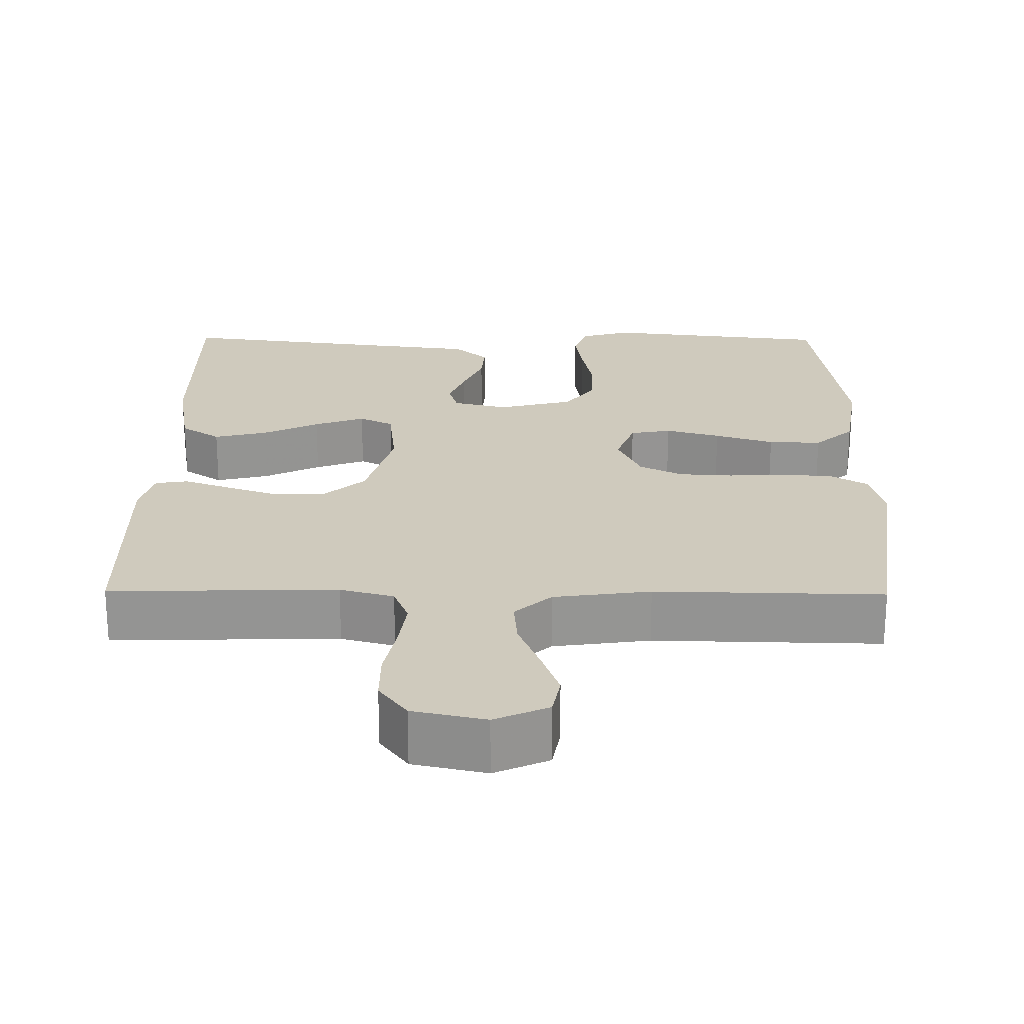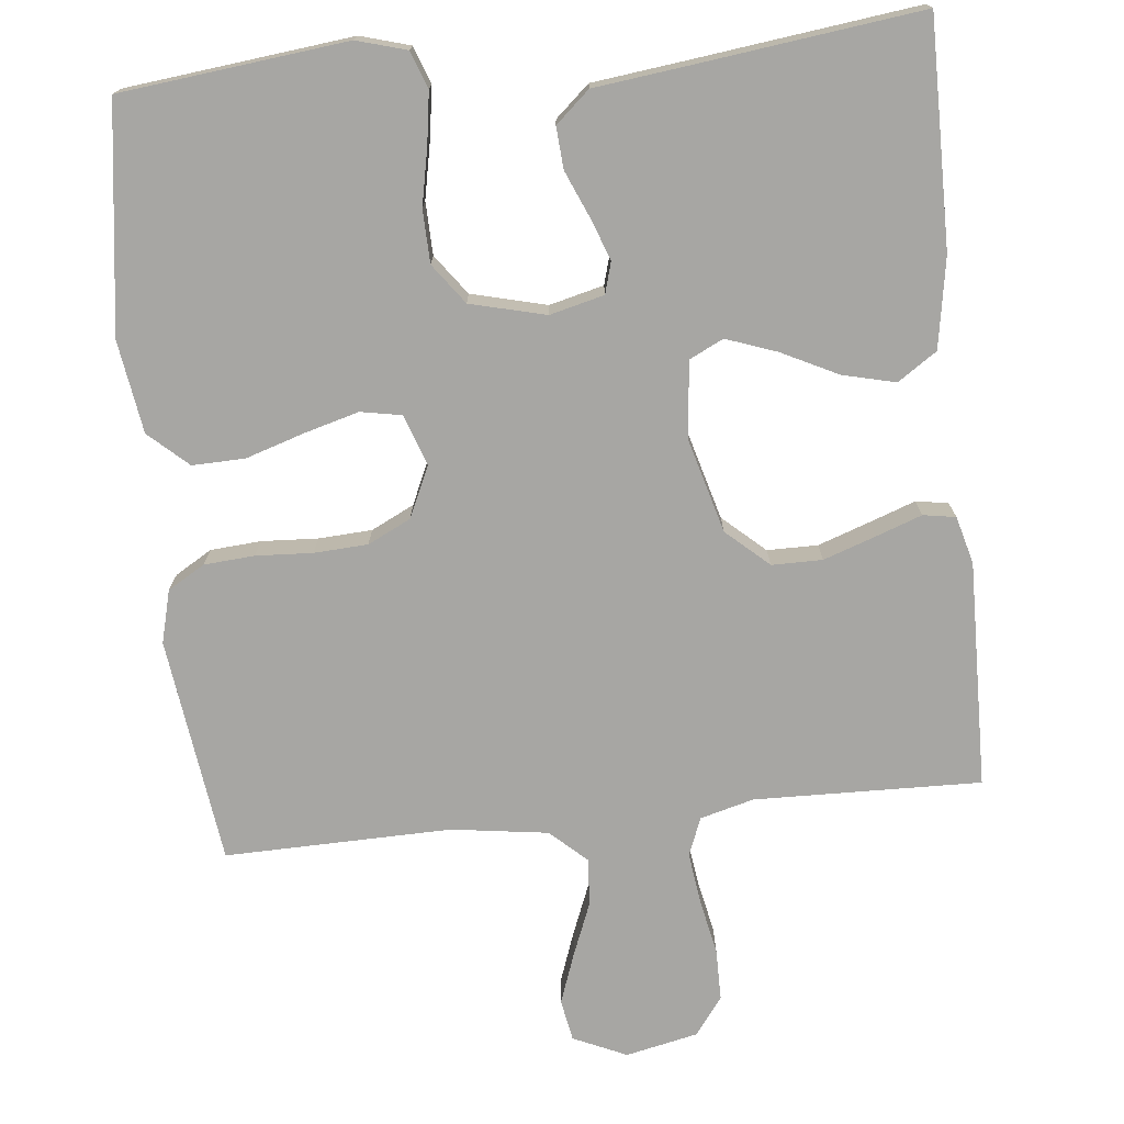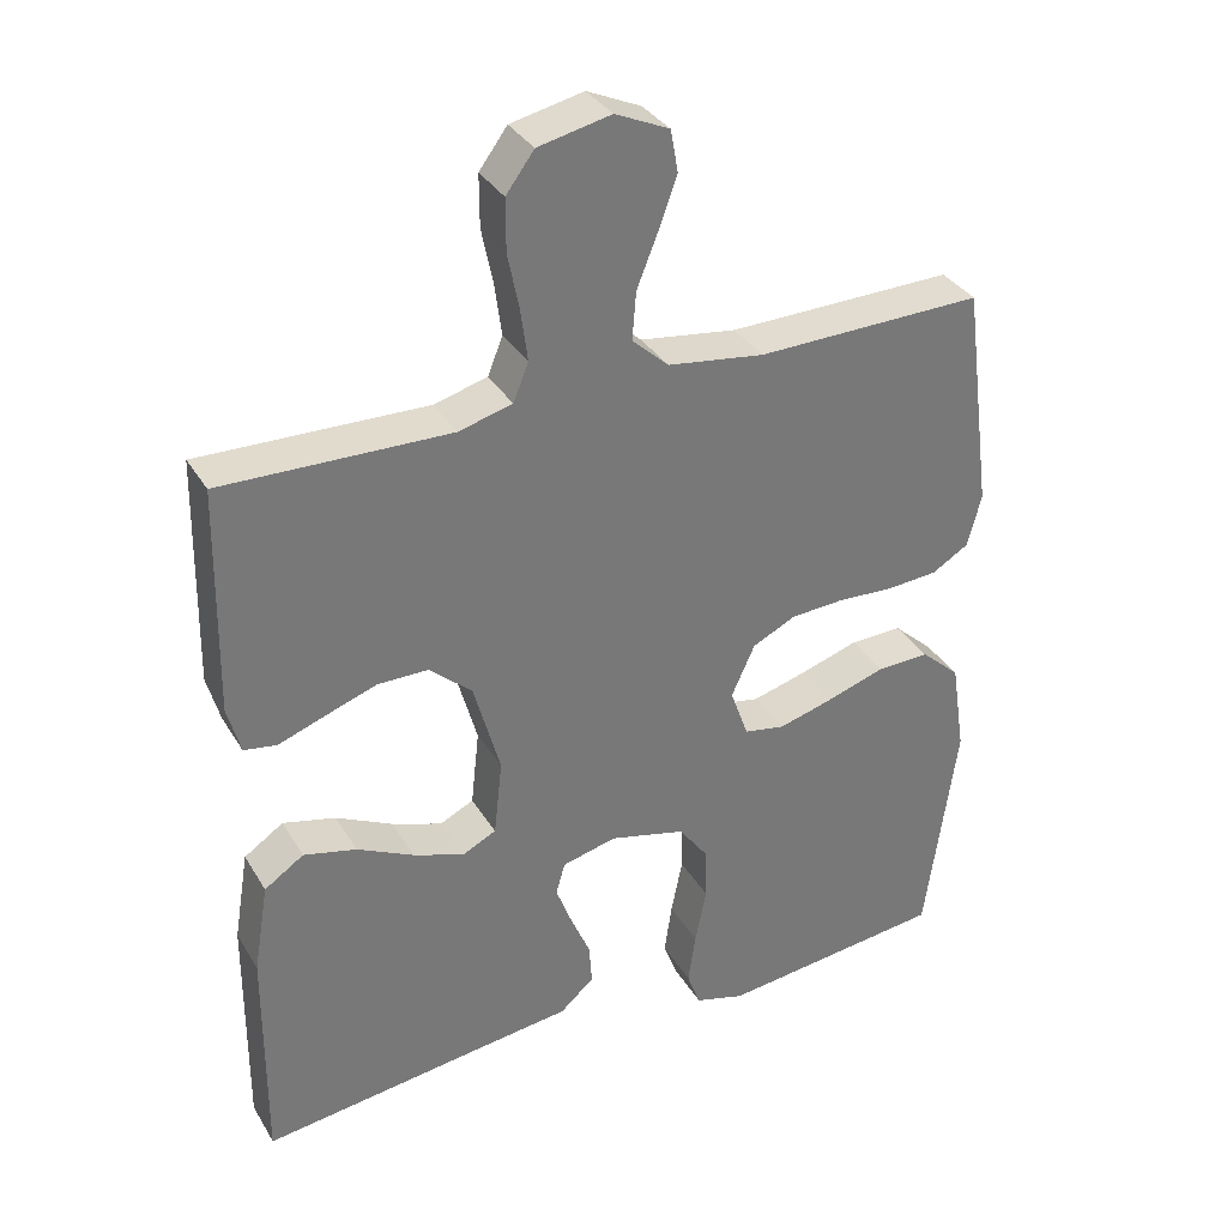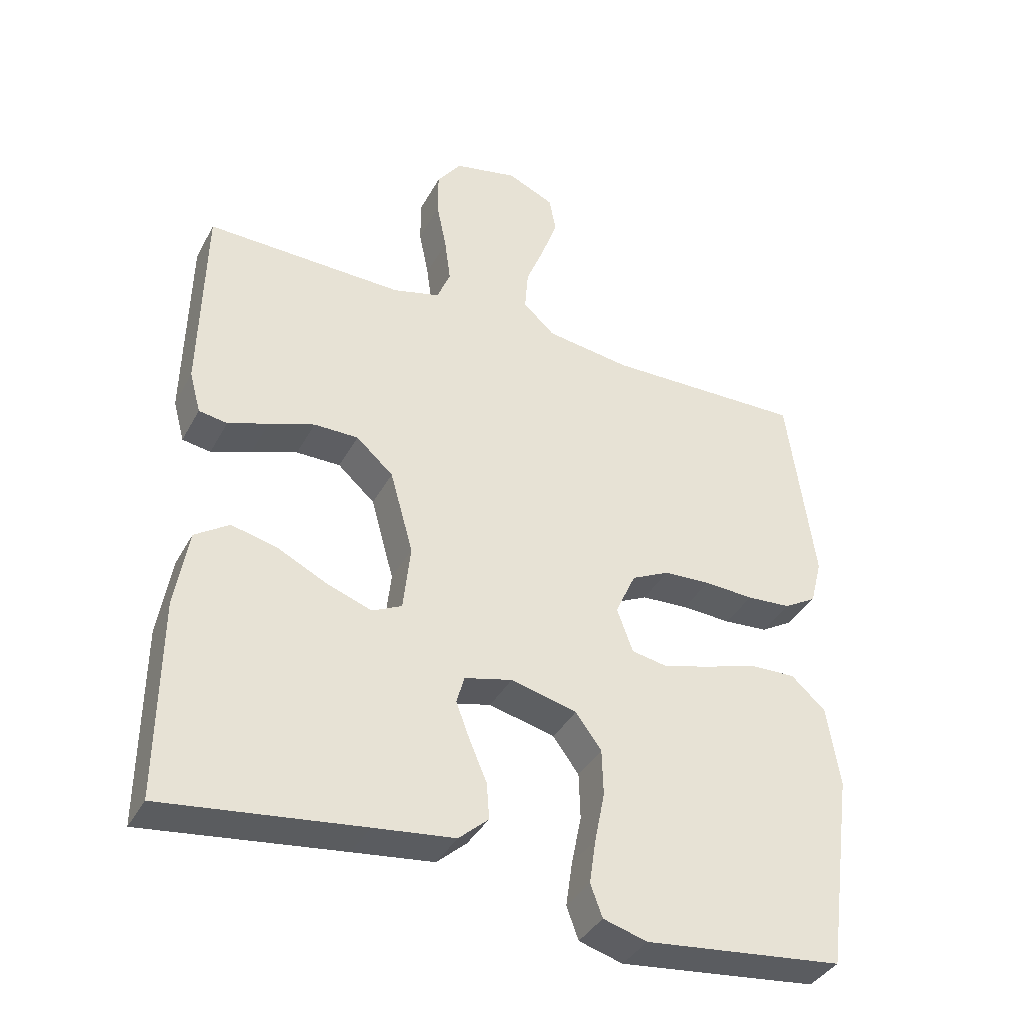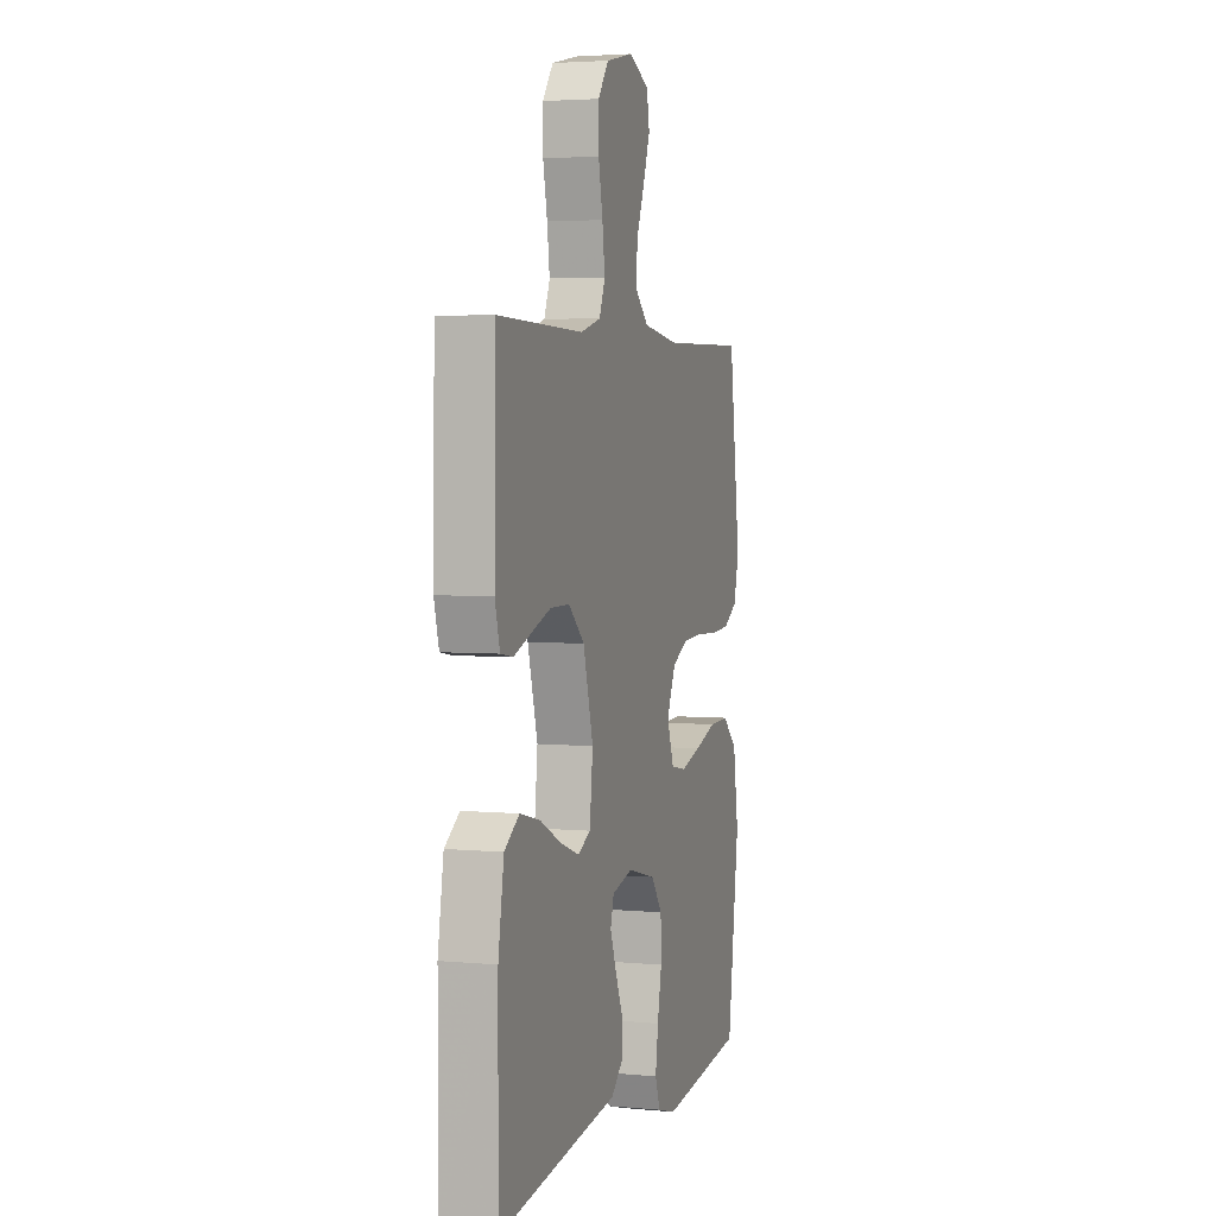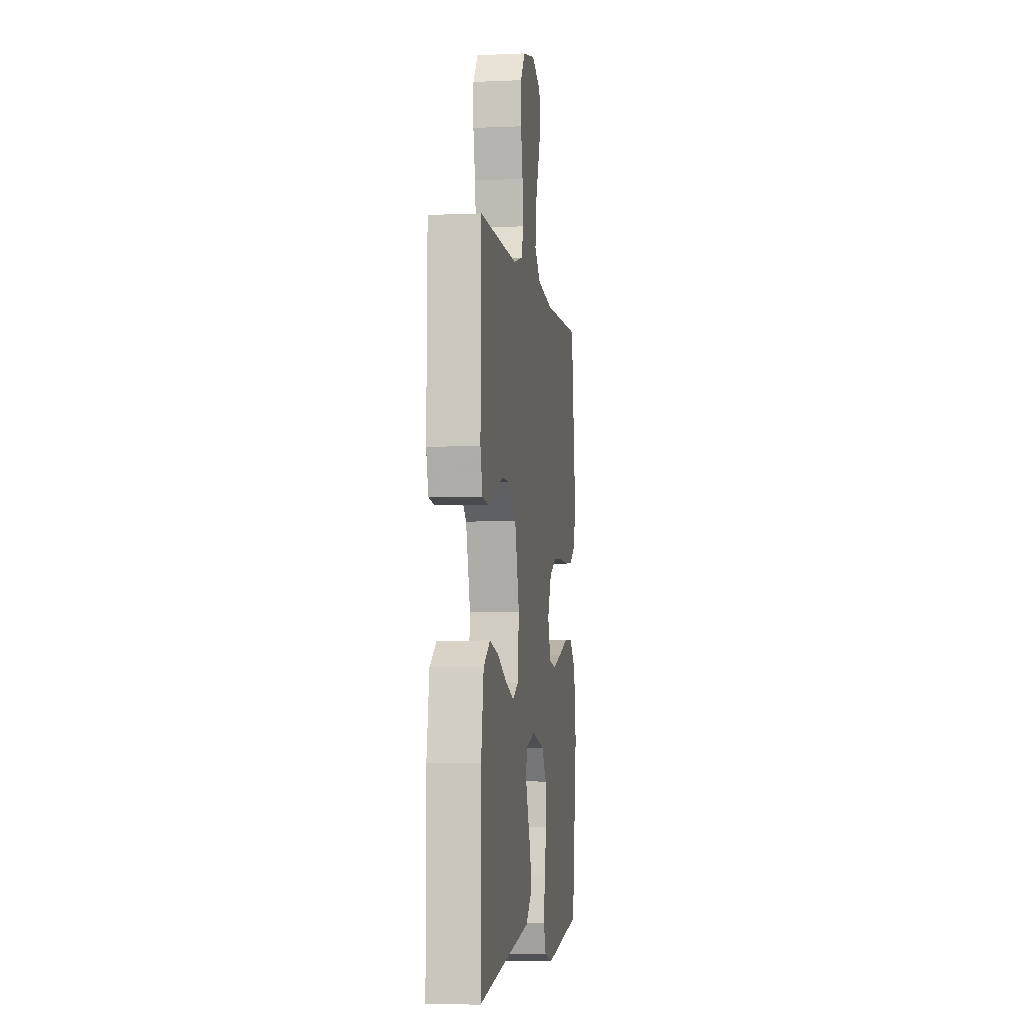
<metadata>
{"format":"obj","ext":"obj","renderer":"f3d","projection":"perspective","resolution":1024,"background":"white","views":[{"elev":23.1,"azim":0.6,"up":"+Y"},{"elev":-74.1,"azim":-174.1,"up":"+Y"},{"elev":34.2,"azim":-26.9,"up":"+Z"},{"elev":-38.3,"azim":-25.8,"up":"+Z"},{"elev":3.7,"azim":-72.8,"up":"+Z"},{"elev":-4.2,"azim":-81.8,"up":"+Z"}]}
</metadata>
<code>
v 0.5 0.07 -0.5
v 0.2 0.07 -0.534
v 0.134 0.07 -0.515
v 0.116 0.07 -0.466
v 0.126 0.07 -0.398
v 0.141 0.07 -0.323
v 0.139 0.07 -0.253
v 0.1 0.07 -0.2
v 0 0.07 -0.175
v -0.072 0.07 -0.193
v -0.084 0.07 -0.235
v -0.063 0.07 -0.291
v -0.037 0.07 -0.352
v -0.033 0.07 -0.407
v -0.078 0.07 -0.447
v -0.2 0.07 -0.462
v -0.5 0.07 -0.5
v -0.498 0.07 -0.2
v -0.478 0.07 -0.08
v -0.426 0.07 -0.045
v -0.356 0.07 -0.062
v -0.281 0.07 -0.099
v -0.214 0.07 -0.123
v -0.169 0.07 -0.101
v -0.158 0.07 0
v -0.193 0.07 0.126
v -0.249 0.07 0.176
v -0.316 0.07 0.176
v -0.385 0.07 0.152
v -0.446 0.07 0.13
v -0.489 0.07 0.137
v -0.506 0.07 0.2
v -0.5 0.07 0.5
v -0.2 0.07 0.493
v -0.129 0.07 0.512
v -0.109 0.07 0.562
v -0.118 0.07 0.63
v -0.133 0.07 0.704
v -0.133 0.07 0.772
v -0.096 0.07 0.822
v 0 0.07 0.843
v 0.071 0.07 0.811
v 0.081 0.07 0.756
v 0.057 0.07 0.689
v 0.029 0.07 0.619
v 0.024 0.07 0.556
v 0.072 0.07 0.512
v 0.2 0.07 0.494
v 0.5 0.07 0.5
v 0.54 0.07 0.2
v 0.522 0.07 0.13
v 0.473 0.07 0.101
v 0.406 0.07 0.096
v 0.331 0.07 0.1
v 0.26 0.07 0.096
v 0.203 0.07 0.068
v 0.172 0.07 0
v 0.196 0.07 -0.067
v 0.25 0.07 -0.077
v 0.322 0.07 -0.057
v 0.4 0.07 -0.032
v 0.47 0.07 -0.03
v 0.522 0.07 -0.077
v 0.541 0.07 -0.2
v 0.5 0 -0.5
v 0.2 0 -0.534
v 0.134 0 -0.515
v 0.116 0 -0.466
v 0.126 0 -0.398
v 0.141 0 -0.323
v 0.139 0 -0.253
v 0.1 0 -0.2
v 0 0 -0.175
v -0.072 0 -0.193
v -0.084 0 -0.235
v -0.063 0 -0.291
v -0.037 0 -0.352
v -0.033 0 -0.407
v -0.078 0 -0.447
v -0.2 0 -0.462
v -0.5 0 -0.5
v -0.498 0 -0.2
v -0.478 0 -0.08
v -0.426 0 -0.045
v -0.356 0 -0.062
v -0.281 0 -0.099
v -0.214 0 -0.123
v -0.169 0 -0.101
v -0.158 0 0
v -0.193 0 0.126
v -0.249 0 0.176
v -0.316 0 0.176
v -0.385 0 0.152
v -0.446 0 0.13
v -0.489 0 0.137
v -0.506 0 0.2
v -0.5 0 0.5
v -0.2 0 0.493
v -0.129 0 0.512
v -0.109 0 0.562
v -0.118 0 0.63
v -0.133 0 0.704
v -0.133 0 0.772
v -0.096 0 0.822
v 0 0 0.843
v 0.071 0 0.811
v 0.081 0 0.756
v 0.057 0 0.689
v 0.029 0 0.619
v 0.024 0 0.556
v 0.072 0 0.512
v 0.2 0 0.494
v 0.5 0 0.5
v 0.54 0 0.2
v 0.522 0 0.13
v 0.473 0 0.101
v 0.406 0 0.096
v 0.331 0 0.1
v 0.26 0 0.096
v 0.203 0 0.068
v 0.172 0 0
v 0.196 0 -0.067
v 0.25 0 -0.077
v 0.322 0 -0.057
v 0.4 0 -0.032
v 0.47 0 -0.03
v 0.522 0 -0.077
v 0.541 0 -0.2
f 4 5 6
f 3 4 6
f 2 3 6
f 1 2 6
f 64 1 6
f 63 64 6
f 62 63 6
f 61 62 6
f 60 61 6
f 59 60 6 7
f 58 59 7 8
f 57 58 8 9
f 56 57 9 10
f 52 53 54
f 51 52 54
f 50 51 54
f 49 50 54
f 48 49 54
f 47 48 54 55
f 46 47 55 56
f 43 44 45
f 42 43 45
f 41 42 45
f 40 41 45
f 39 40 45
f 38 39 45
f 37 38 45
f 36 37 45 46
f 46 56 10
f 36 46 10
f 35 36 10
f 32 33 34
f 31 32 34
f 30 31 34
f 29 30 34
f 28 29 34 35
f 20 21 22
f 19 20 22
f 18 19 22
f 17 18 22
f 16 17 22
f 16 22 23
f 15 16 23
f 14 15 23
f 13 14 23
f 12 13 23
f 11 12 23 24
f 27 28 35
f 26 27 35
f 35 10 11
f 26 35 11
f 25 26 11
f 11 24 25
f 70 69 68
f 70 68 67
f 70 67 66
f 70 66 65
f 70 65 128
f 70 128 127
f 70 127 126
f 70 126 125
f 70 125 124
f 71 70 124 123
f 72 71 123 122
f 73 72 122 121
f 74 73 121 120
f 118 117 116
f 118 116 115
f 118 115 114
f 118 114 113
f 118 113 112
f 119 118 112 111
f 120 119 111 110
f 109 108 107
f 109 107 106
f 109 106 105
f 109 105 104
f 109 104 103
f 109 103 102
f 109 102 101
f 110 109 101 100
f 74 120 110
f 74 110 100
f 74 100 99
f 98 97 96
f 98 96 95
f 98 95 94
f 98 94 93
f 99 98 93 92
f 86 85 84
f 86 84 83
f 86 83 82
f 86 82 81
f 86 81 80
f 87 86 80
f 87 80 79
f 87 79 78
f 87 78 77
f 87 77 76
f 88 87 76 75
f 99 92 91
f 99 91 90
f 75 74 99
f 75 99 90
f 75 90 89
f 89 88 75
f 1 65 66 2
f 2 66 67 3
f 3 67 68 4
f 4 68 69 5
f 5 69 70 6
f 6 70 71 7
f 7 71 72 8
f 8 72 73 9
f 9 73 74 10
f 10 74 75 11
f 11 75 76 12
f 12 76 77 13
f 13 77 78 14
f 14 78 79 15
f 15 79 80 16
f 16 80 81 17
f 17 81 82 18
f 18 82 83 19
f 19 83 84 20
f 20 84 85 21
f 21 85 86 22
f 22 86 87 23
f 23 87 88 24
f 24 88 89 25
f 25 89 90 26
f 26 90 91 27
f 27 91 92 28
f 28 92 93 29
f 29 93 94 30
f 30 94 95 31
f 31 95 96 32
f 32 96 97 33
f 33 97 98 34
f 34 98 99 35
f 35 99 100 36
f 36 100 101 37
f 37 101 102 38
f 38 102 103 39
f 39 103 104 40
f 40 104 105 41
f 41 105 106 42
f 42 106 107 43
f 43 107 108 44
f 44 108 109 45
f 45 109 110 46
f 46 110 111 47
f 47 111 112 48
f 48 112 113 49
f 49 113 114 50
f 50 114 115 51
f 51 115 116 52
f 52 116 117 53
f 53 117 118 54
f 54 118 119 55
f 55 119 120 56
f 56 120 121 57
f 57 121 122 58
f 58 122 123 59
f 59 123 124 60
f 60 124 125 61
f 61 125 126 62
f 62 126 127 63
f 63 127 128 64
f 64 128 65 1

</code>
